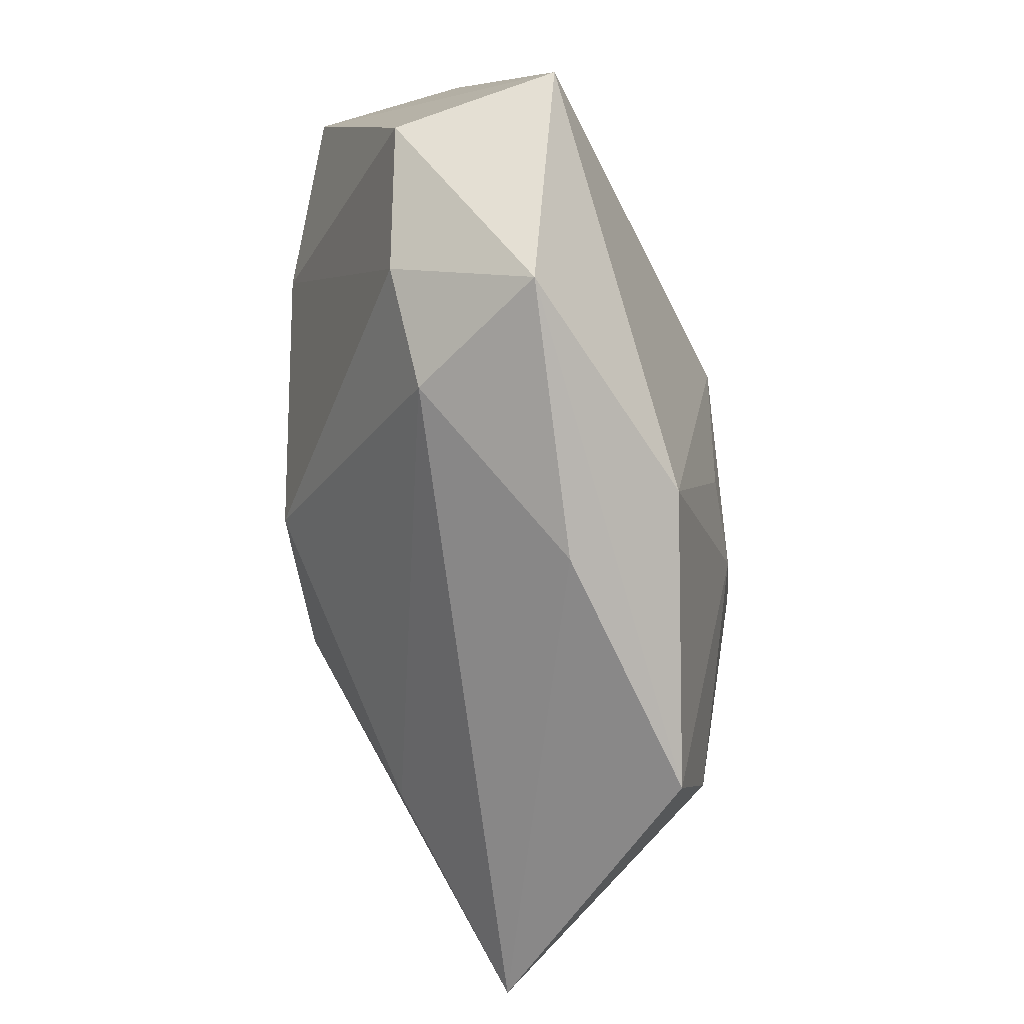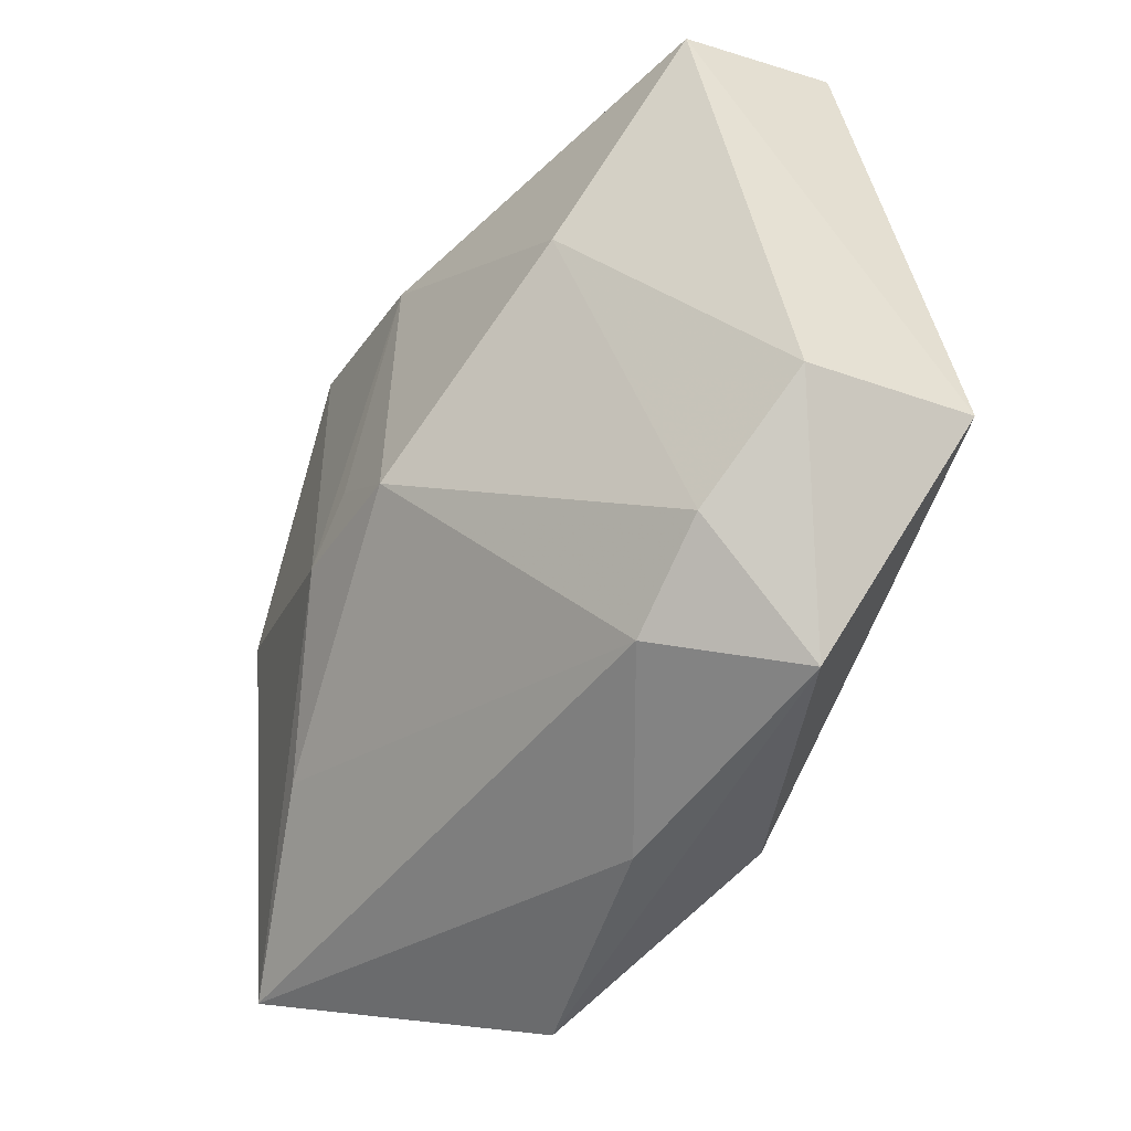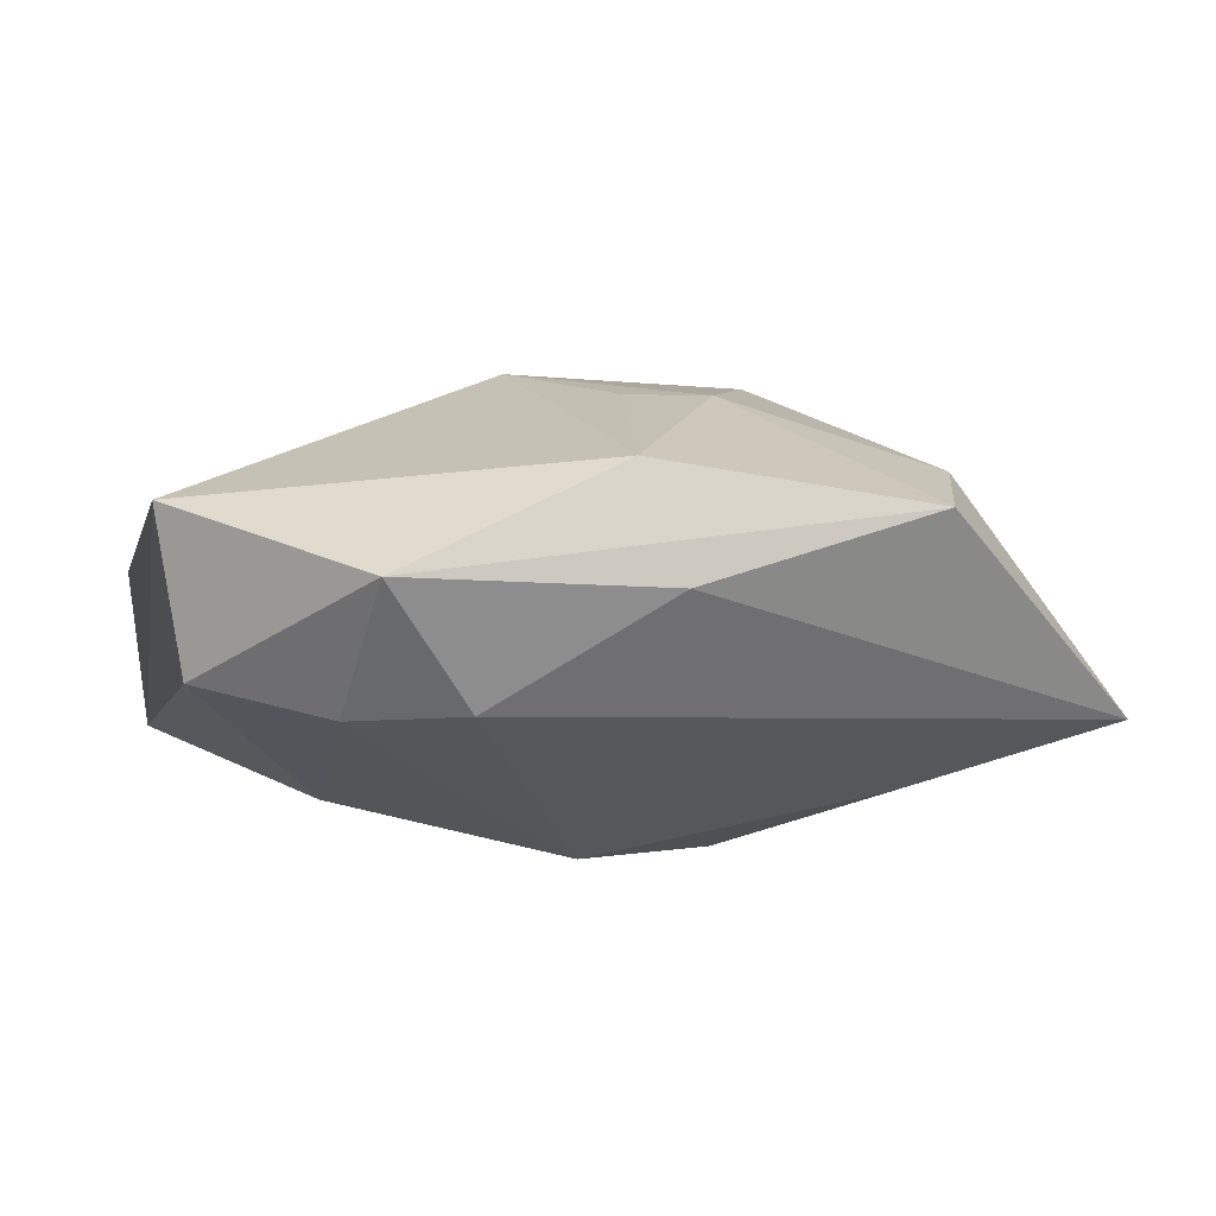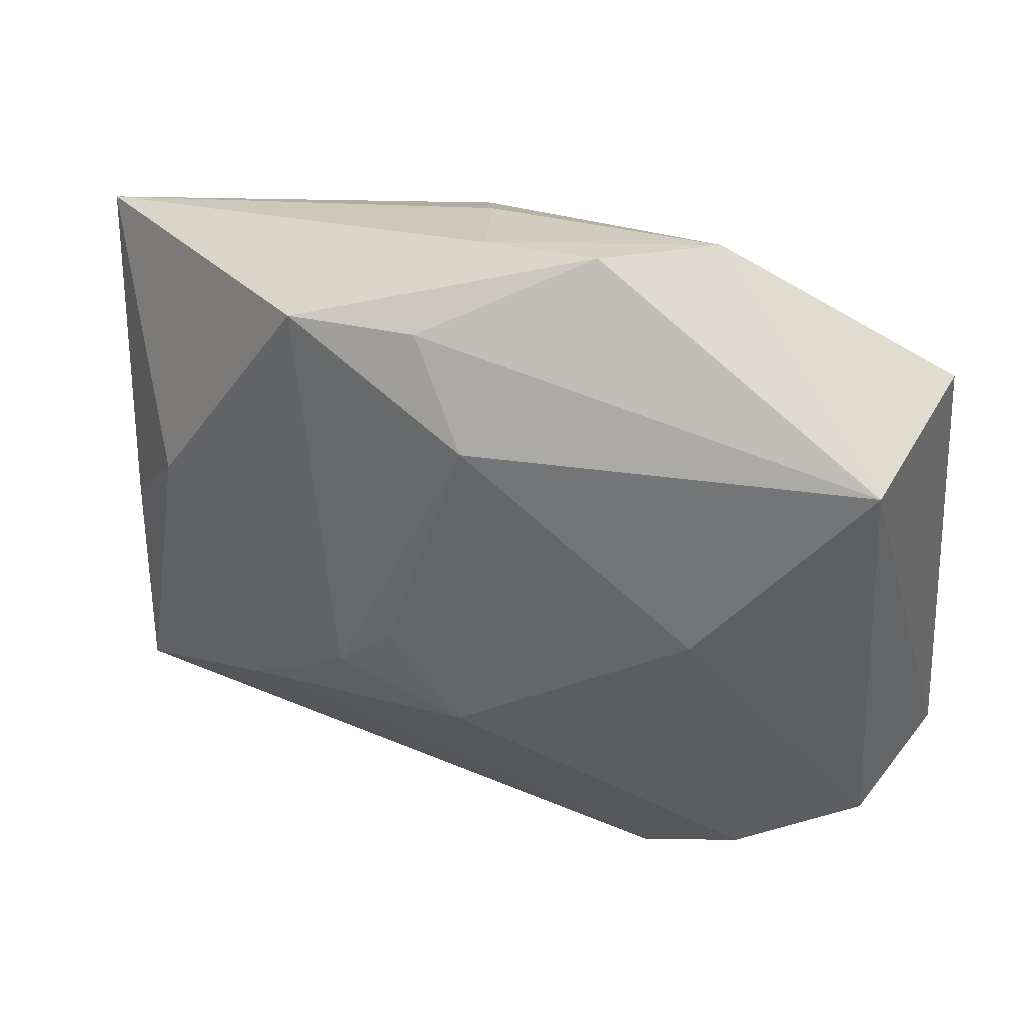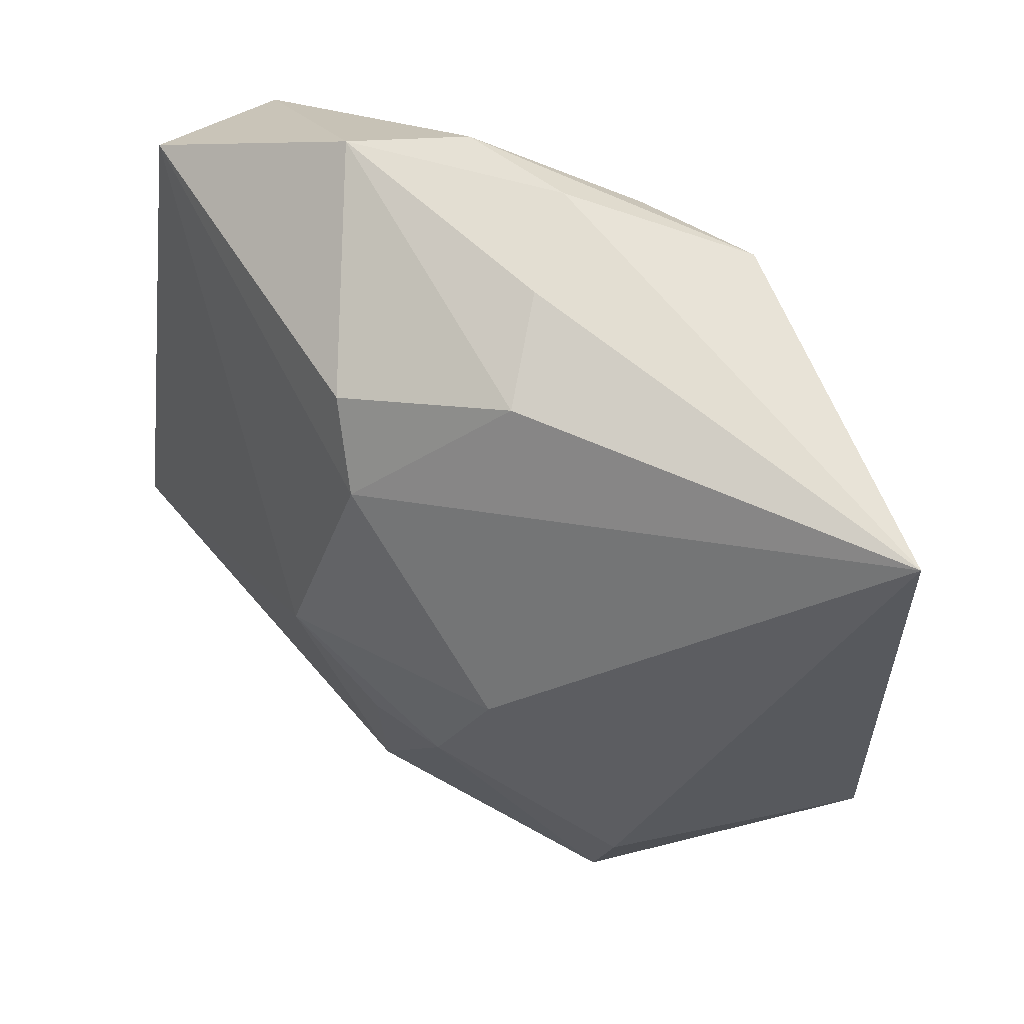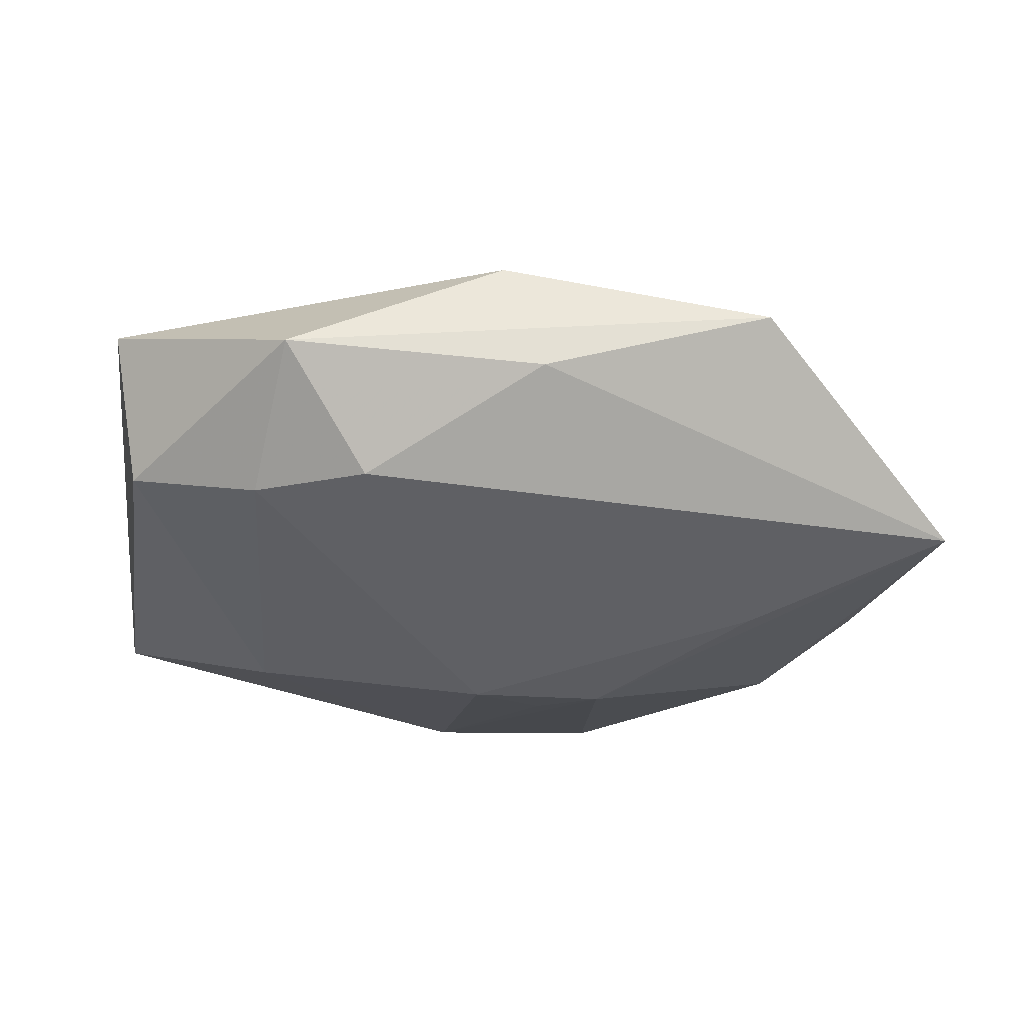
<metadata>
{"format":"obj","ext":"obj","renderer":"f3d","projection":"perspective","resolution":1024,"background":"white","views":[{"elev":-79.8,"azim":-79.4,"up":"+Y"},{"elev":-53.2,"azim":-121.7,"up":"+Y"},{"elev":5.9,"azim":-12.5,"up":"+Z"},{"elev":35.2,"azim":-154.1,"up":"+Y"},{"elev":55.8,"azim":38.7,"up":"+Y"},{"elev":-13.3,"azim":-7.3,"up":"+Z"}]}
</metadata>
<code>
v -0.0318 0.01763 -0.009671
v -0.0004992 0.02945 -0.007906
v 0.01163 0.02436 -0.01564
v -0.02122 -0.02361 -0.00372
v 0.006626 -0.01158 0.01677
v -0.005693 0.02111 0.01222
v 0.0002179 -0.03057 0.00506
v -0.002135 0.01526 0.01521
v 0.008129 -0.005419 -0.01661
v -0.002749 0.0171 -0.01672
v 0.006418 0.02409 0.006881
v -0.01981 0.003072 -0.01353
v -0.01304 -0.02741 -0.003113
v 0.02127 -0.0196 0.01164
v -0.002318 -0.007531 -0.01672
v -0.01608 0.02982 -0.001568
v 0.003636 -0.001486 -0.01672
v 0.0001395 -0.0117 0.01687
v -0.0325 -0.01652 0.01024
v -0.03296 0.02135 0.002256
v -0.01932 -0.03057 0.006198
v -0.006818 -0.002925 0.0182
v -0.00264 -0.02802 0.01335
v 0.02518 0.005714 -0.01325
v 0.00197 0.02459 -0.01439
v 0.01806 -0.02955 0.00987
v 0.00281 0.02782 -0.0002998
v -0.009109 0.03003 -0.00753
v 0.03399 -0.02145 -0.005662
v 0.01226 0.001251 0.01696
v 0.03612 0.02178 -0.001443
v 0.03161 -0.0009865 -0.008599
v -0.03073 -0.01767 -0.001778
v 0.01937 -0.01461 -0.01127
f 8 31 11
f 30 31 8
f 7 26 21
f 21 13 7
f 29 26 7
f 7 13 29
f 9 24 29
f 32 31 29
f 29 24 32
f 32 24 31
f 6 20 8
f 8 11 6
f 14 26 29
f 31 30 14
f 29 31 14
f 4 13 21
f 21 33 4
f 15 13 4
f 15 4 12
f 12 4 33
f 15 9 34
f 34 9 29
f 34 13 15
f 29 13 34
f 24 9 3
f 31 24 3
f 19 33 21
f 21 26 23
f 23 19 21
f 5 14 30
f 26 14 5
f 5 23 26
f 18 23 5
f 17 9 15
f 28 3 25
f 1 28 25
f 1 12 33
f 1 19 20
f 33 19 1
f 22 30 8
f 8 20 22
f 20 19 22
f 22 23 18
f 19 23 22
f 22 5 30
f 18 5 22
f 27 11 31
f 10 1 25
f 12 1 10
f 25 3 10
f 15 12 10
f 10 17 15
f 10 3 9
f 9 17 10
f 2 27 31
f 31 3 2
f 3 28 2
f 20 6 16
f 16 6 11
f 11 27 16
f 16 2 28
f 27 2 16
f 16 1 20
f 28 1 16

</code>
